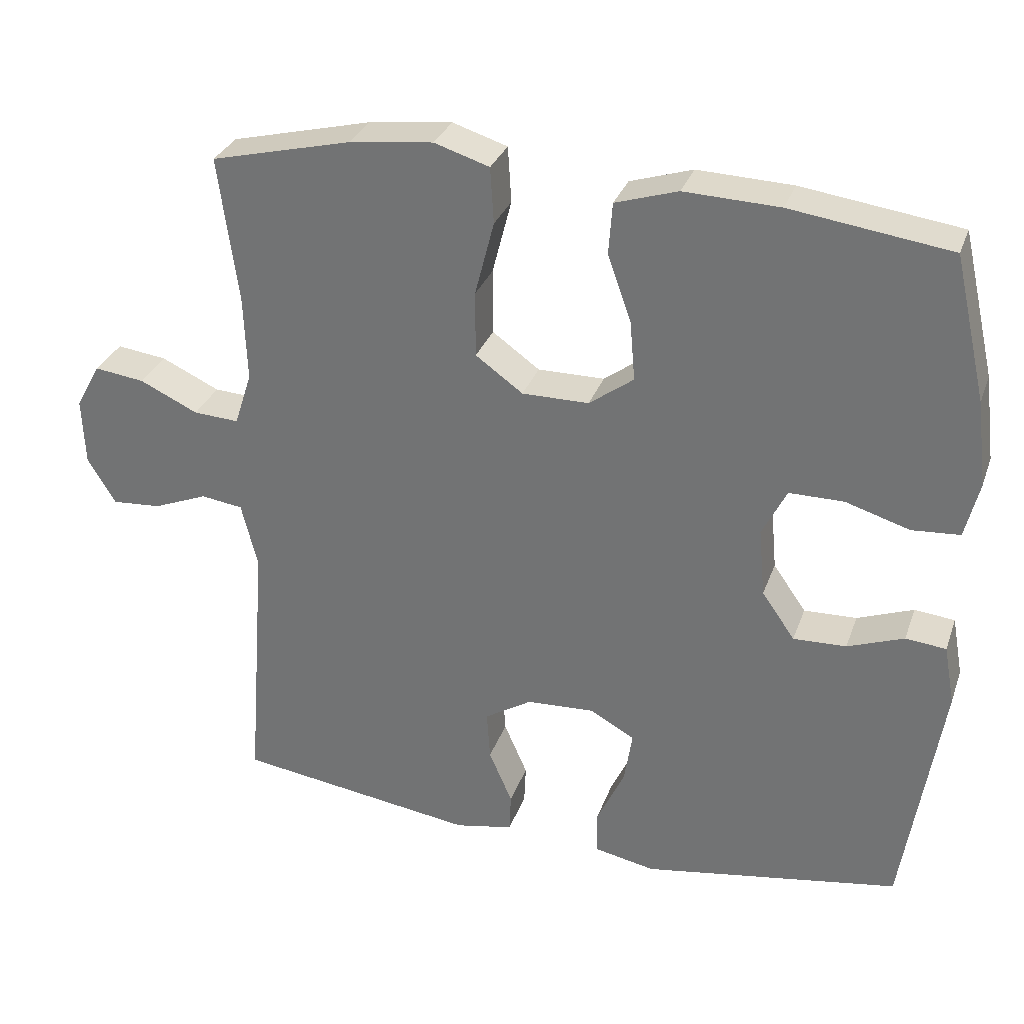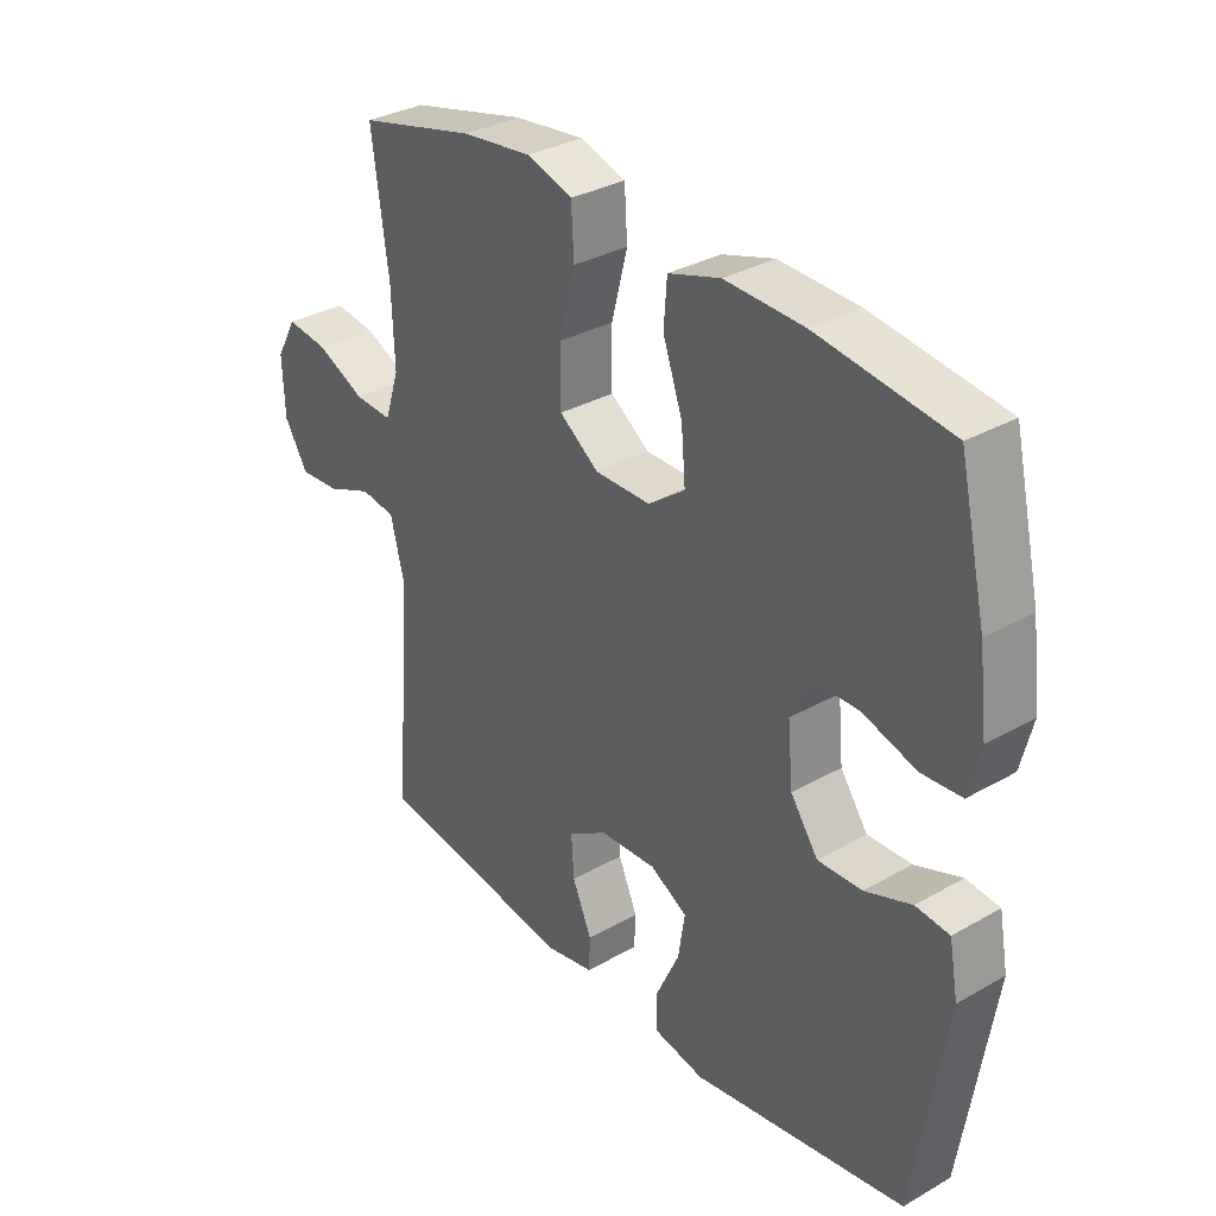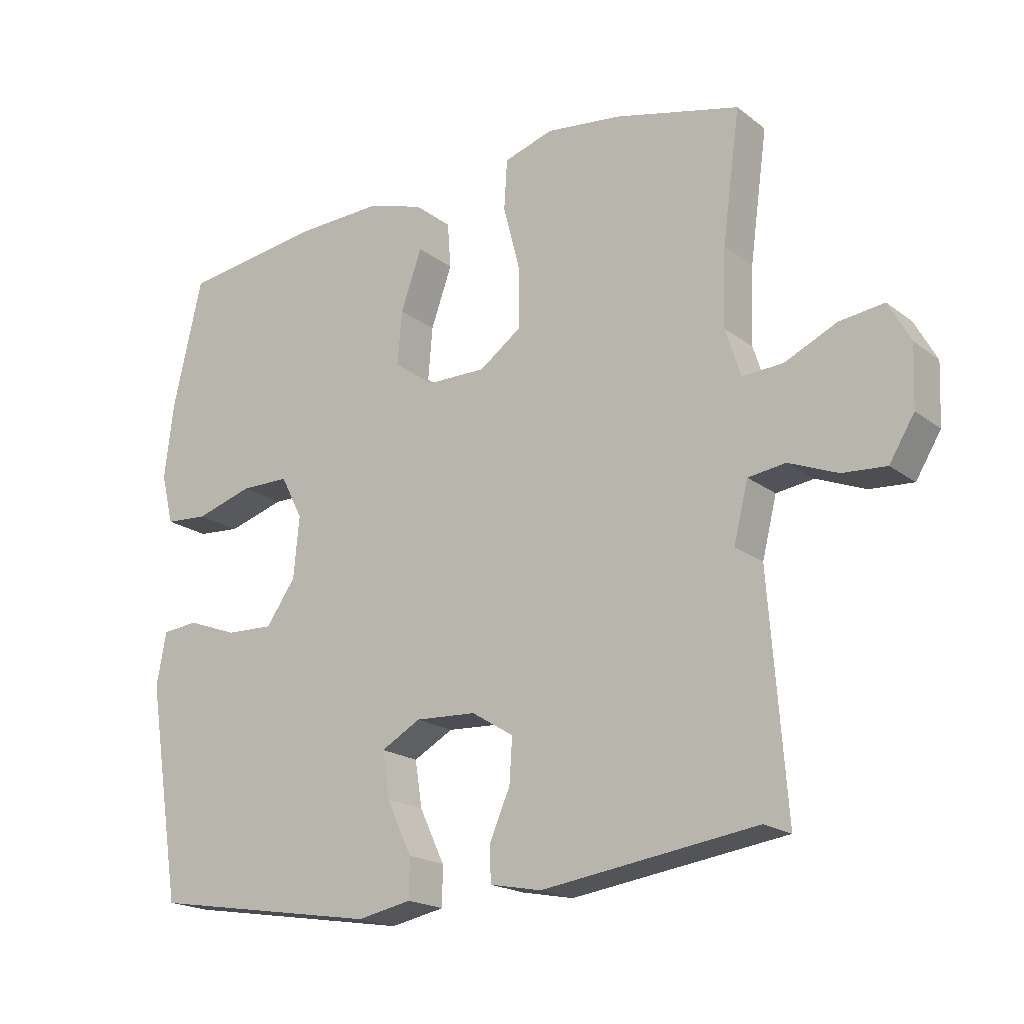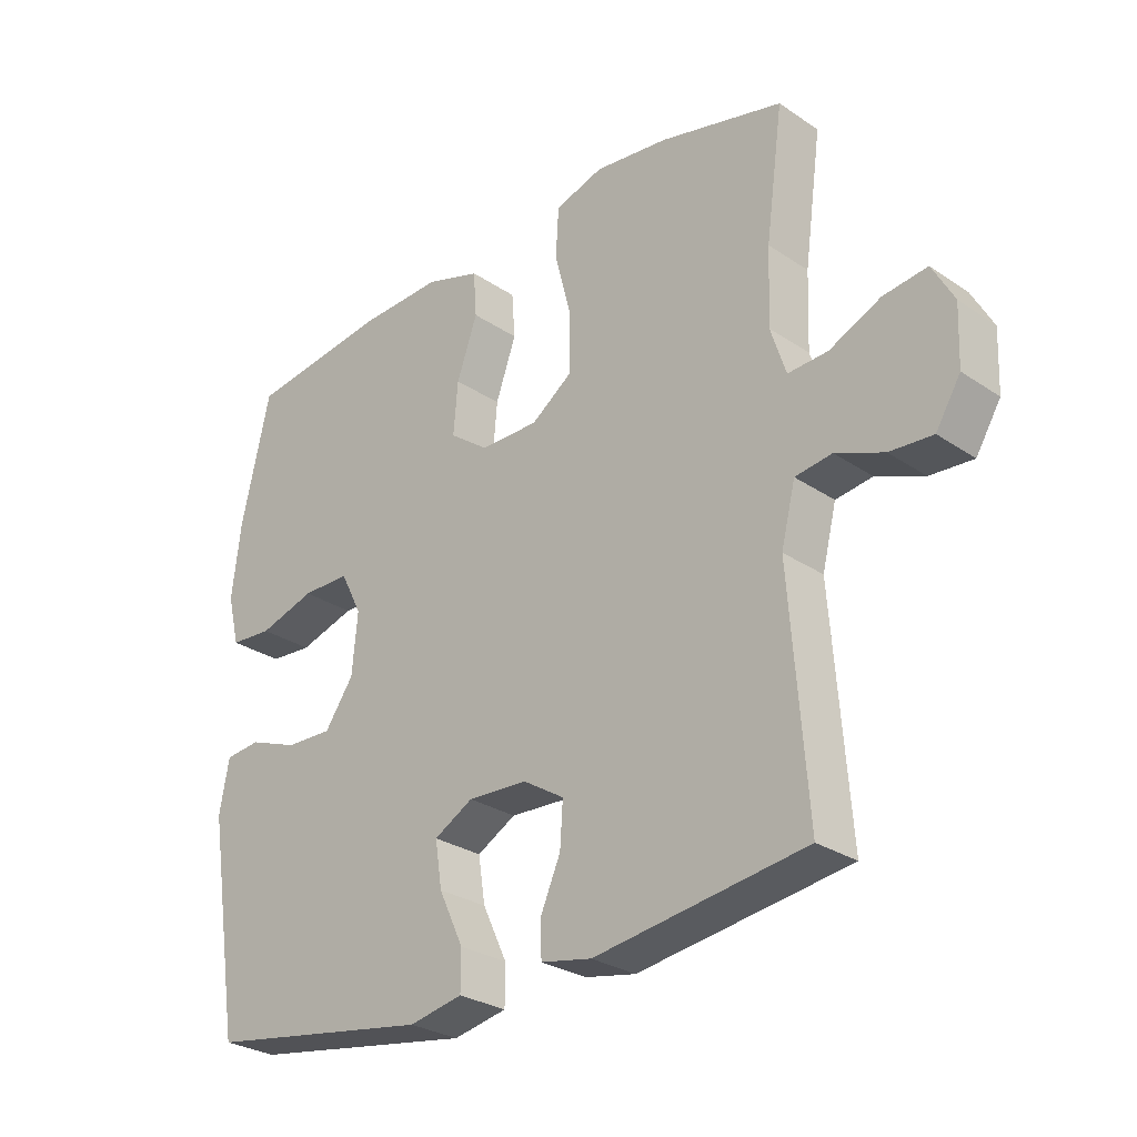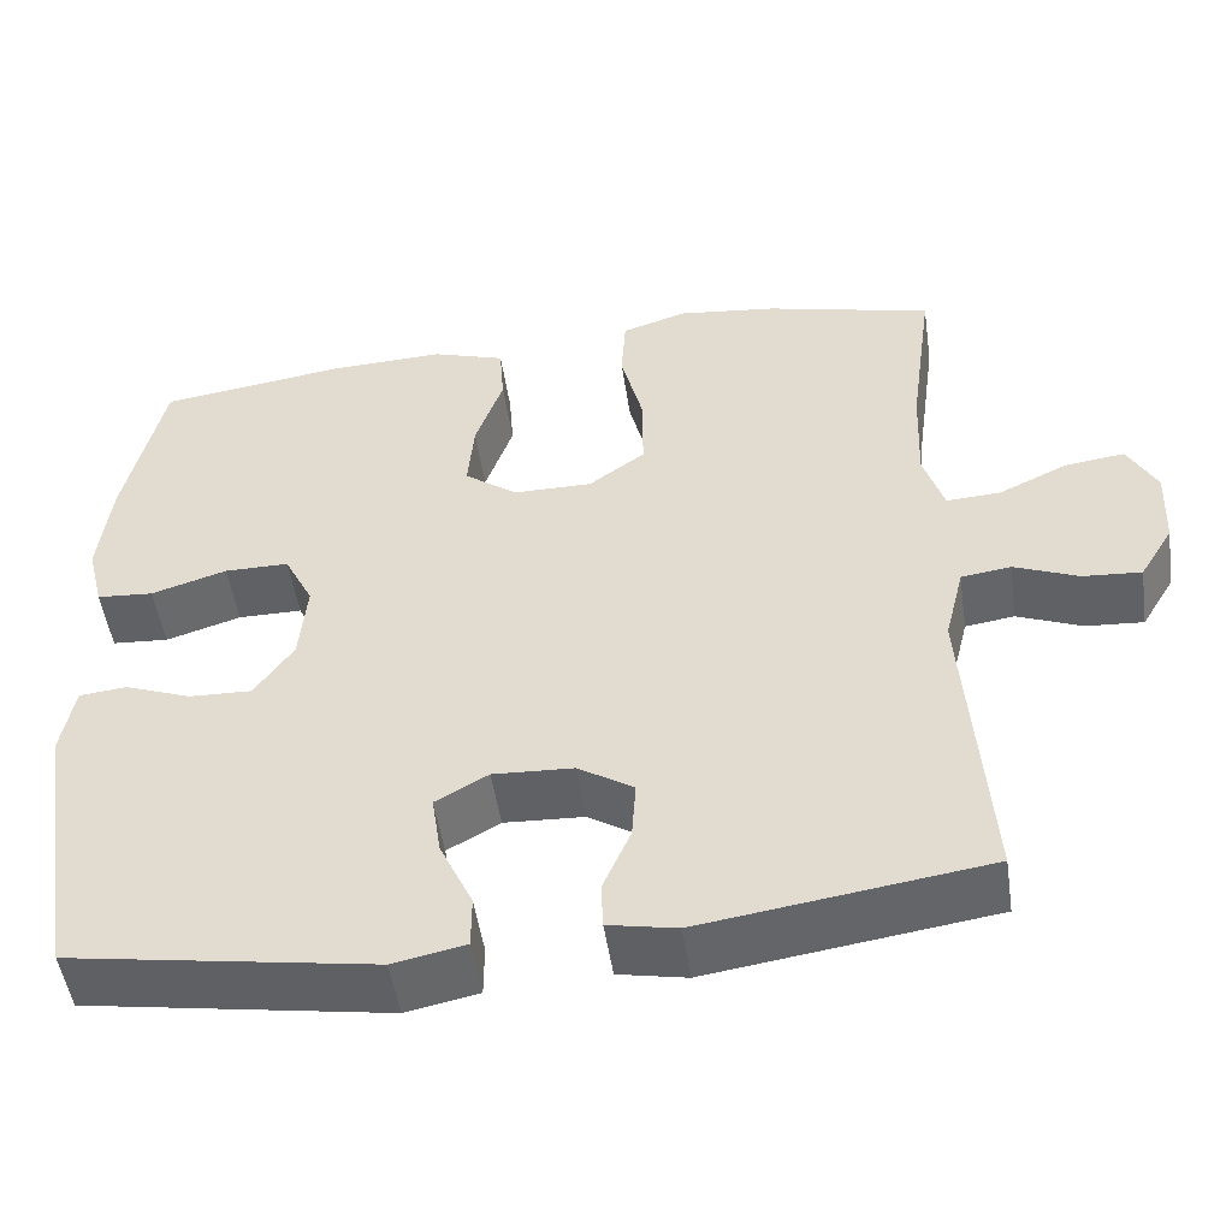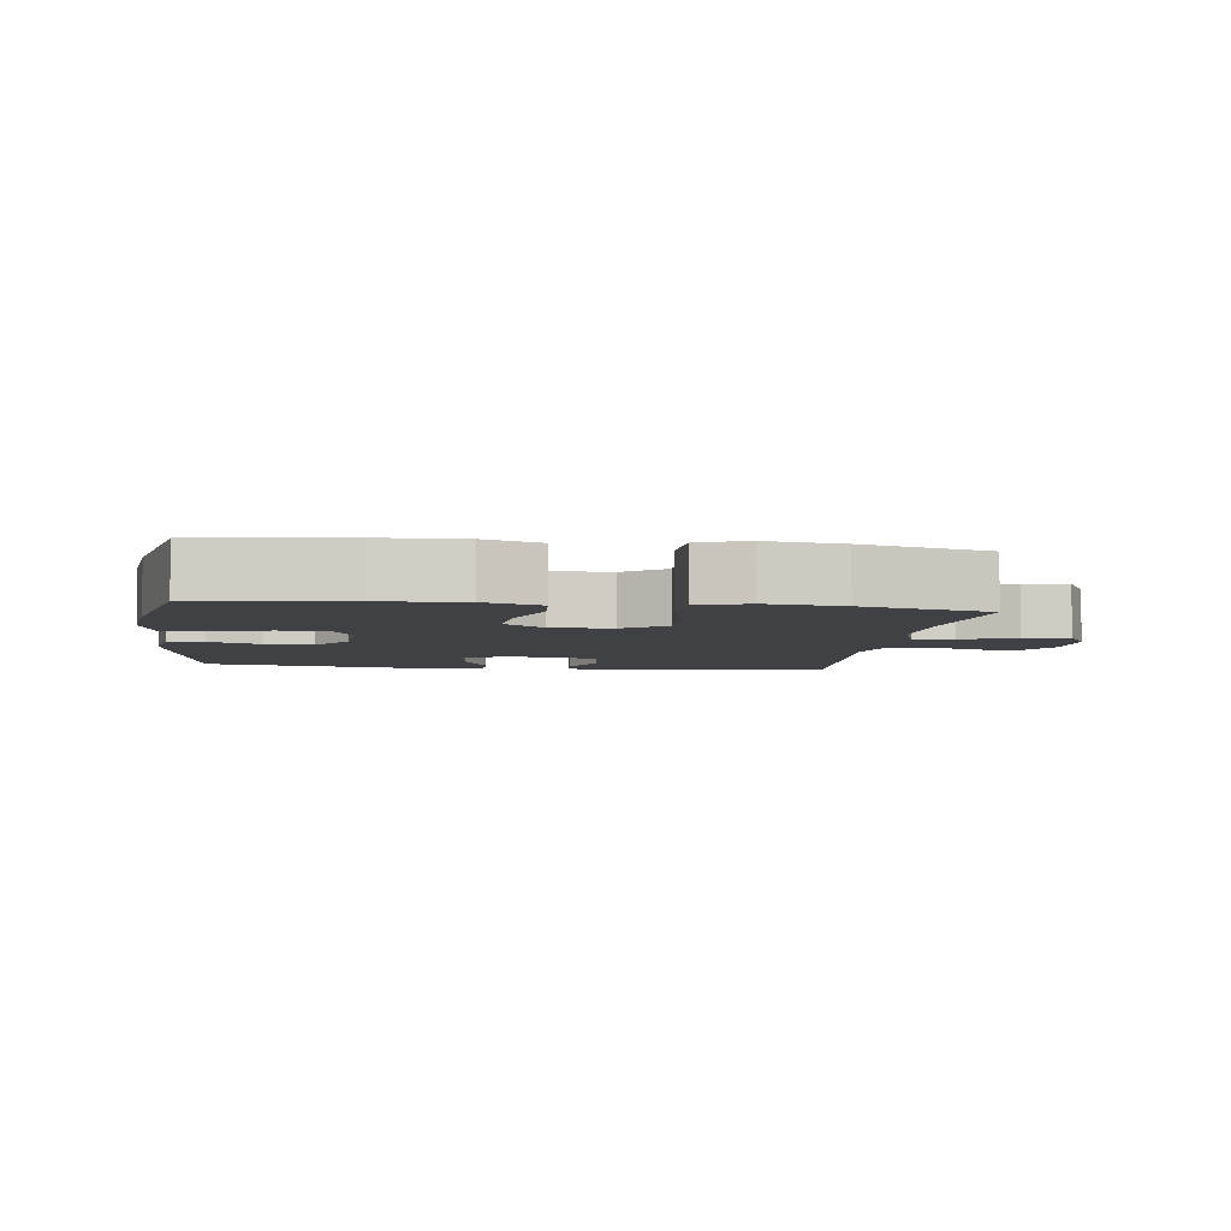
<metadata>
{"format":"obj","ext":"obj","renderer":"f3d","projection":"perspective","resolution":1024,"background":"white","views":[{"elev":30.6,"azim":-162.2,"up":"+Z"},{"elev":32.5,"azim":-128.4,"up":"+Z"},{"elev":-19.0,"azim":35.6,"up":"+Z"},{"elev":-28.0,"azim":44.4,"up":"+Z"},{"elev":-49.9,"azim":8.3,"up":"+Z"},{"elev":-5.4,"azim":-7.5,"up":"+Y"}]}
</metadata>
<code>
o path1296
v 0.2811 0.0375 0.5506
v 0.1632 0.0375 0.5644
v 0.08599 0.0375 0.54
v 0.08112 0.0375 0.4615
v 0.1079 0.0375 0.3569
v 0.1078 0.0375 0.2648
v 0.04135 0.0375 0.2169
v -0.05226 0.0375 0.2172
v -0.1146 0.0375 0.2628
v -0.1074 0.0375 0.346
v -0.07449 0.0375 0.4397
v -0.07978 0.0375 0.5118
v -0.1673 0.0375 0.5391
v -0.3009 0.0375 0.534
v -0.5238 0.0375 0.5028
v -0.5696 0.0375 0.3025
v -0.5841 0.0375 0.1826
v -0.5648 0.0375 0.1042
v -0.4975 0.0375 0.09942
v -0.4078 0.0375 0.1269
v -0.3316 0.0375 0.1269
v -0.2973 0.0375 0.05949
v -0.3063 0.0375 -0.03658
v -0.3525 0.0375 -0.1027
v -0.4267 0.0375 -0.1002
v -0.5054 0.0375 -0.07101
v -0.5619 0.0375 -0.0768
v -0.5772 0.0375 -0.1602
v -0.5238 0.0375 -0.4989
v -0.1638 0.0375 -0.5566
v -0.0781 0.0375 -0.5395
v -0.07795 0.0375 -0.4776
v -0.117 0.0375 -0.3943
v -0.1282 0.0375 -0.322
v -0.0659 0.0375 -0.287
v 0.02934 0.0375 -0.2917
v 0.09531 0.0375 -0.3323
v 0.09075 0.0375 -0.4016
v 0.058 0.0375 -0.4768
v 0.06032 0.0375 -0.5316
v 0.1415 0.0375 -0.5473
v 0.4781 0.0375 -0.4989
v 0.4506 0.0375 -0.1319
v 0.4733 0.0375 -0.04036
v 0.532 0.0375 -0.03209
v 0.6085 0.0375 -0.06268
v 0.6772 0.0375 -0.06745
v 0.7168 0.0375 -0.002658
v 0.7206 0.0375 0.0916
v 0.686 0.0375 0.1543
v 0.6157 0.0375 0.1451
v 0.5338 0.0375 0.107
v 0.47 0.0375 0.1034
v 0.4458 0.0375 0.1786
v 0.4503 0.0375 0.299
v 0.4781 0.0375 0.5028
v 0.2811 -0.0375 0.5506
v 0.1632 -0.0375 0.5644
v 0.08599 -0.0375 0.54
v 0.08112 -0.0375 0.4615
v 0.1079 -0.0375 0.3569
v 0.1078 -0.0375 0.2648
v 0.04135 -0.0375 0.2169
v -0.05226 -0.0375 0.2172
v -0.1146 -0.0375 0.2628
v -0.1074 -0.0375 0.346
v -0.07449 -0.0375 0.4397
v -0.07978 -0.0375 0.5118
v -0.1673 -0.0375 0.5391
v -0.3009 -0.0375 0.534
v -0.5238 -0.0375 0.5028
v -0.5696 -0.0375 0.3025
v -0.5841 -0.0375 0.1826
v -0.5648 -0.0375 0.1042
v -0.4975 -0.0375 0.09942
v -0.4078 -0.0375 0.1269
v -0.3316 -0.0375 0.1269
v -0.2973 -0.0375 0.05949
v -0.3063 -0.0375 -0.03658
v -0.3525 -0.0375 -0.1027
v -0.4267 -0.0375 -0.1002
v -0.5054 -0.0375 -0.07101
v -0.5619 -0.0375 -0.0768
v -0.5772 -0.0375 -0.1602
v -0.5238 -0.0375 -0.4989
v -0.1638 -0.0375 -0.5566
v -0.0781 -0.0375 -0.5395
v -0.07795 -0.0375 -0.4776
v -0.117 -0.0375 -0.3943
v -0.1282 -0.0375 -0.322
v -0.0659 -0.0375 -0.287
v 0.02934 -0.0375 -0.2917
v 0.09531 -0.0375 -0.3323
v 0.09075 -0.0375 -0.4016
v 0.058 -0.0375 -0.4768
v 0.06032 -0.0375 -0.5316
v 0.1415 -0.0375 -0.5473
v 0.4781 -0.0375 -0.4989
v 0.4506 -0.0375 -0.1319
v 0.4733 -0.0375 -0.04036
v 0.532 -0.0375 -0.03209
v 0.6085 -0.0375 -0.06268
v 0.6772 -0.0375 -0.06745
v 0.7168 -0.0375 -0.002658
v 0.7206 -0.0375 0.0916
v 0.686 -0.0375 0.1543
v 0.6157 -0.0375 0.1451
v 0.5338 -0.0375 0.107
v 0.47 -0.0375 0.1034
v 0.4458 -0.0375 0.1786
v 0.4503 -0.0375 0.299
v 0.4781 -0.0375 0.5028
v 0.2811 0.0375 0.5506
v 0.1632 0.0375 0.5644
v 0.08599 0.0375 0.54
v 0.08599 0.0375 0.54
v 0.08112 0.0375 0.4615
v -0.07978 0.0375 0.5118
v -0.07978 0.0375 0.5118
v -0.1673 0.0375 0.5391
v -0.3009 0.0375 0.534
v -0.07449 0.0375 0.4397
v 0.4781 0.0375 0.5028
v 0.4781 0.0375 0.5028
v -0.5238 0.0375 0.5028
v -0.5238 0.0375 0.5028
v 0.1079 0.0375 0.3569
v -0.1074 0.0375 0.346
v -0.5696 0.0375 0.3025
v 0.4503 0.0375 0.299
v 0.1078 0.0375 0.2648
v -0.1146 0.0375 0.2628
v -0.5841 0.0375 0.1826
v 0.4458 0.0375 0.1786
v 0.04135 0.0375 0.2169
v -0.05226 0.0375 0.2172
v -0.5648 0.0375 0.1042
v -0.5648 0.0375 0.1042
v 0.47 0.0375 0.1034
v 0.47 0.0375 0.1034
v -0.4078 0.0375 0.1269
v -0.3316 0.0375 0.1269
v -0.3316 0.0375 0.1269
v 0.7206 0.0375 0.0916
v 0.686 0.0375 0.1543
v 0.686 0.0375 0.1543
v 0.6157 0.0375 0.1451
v 0.5338 0.0375 0.107
v -0.2973 0.0375 0.05949
v -0.4975 0.0375 0.09942
v 0.7168 0.0375 -0.002658
v -0.3063 0.0375 -0.03658
v 0.6772 0.0375 -0.06745
v 0.6772 0.0375 -0.06745
v 0.6085 0.0375 -0.06268
v 0.532 0.0375 -0.03209
v 0.4733 0.0375 -0.04036
v 0.4733 0.0375 -0.04036
v -0.3525 0.0375 -0.1027
v 0.4506 0.0375 -0.1319
v -0.4267 0.0375 -0.1002
v -0.5054 0.0375 -0.07101
v -0.5619 0.0375 -0.0768
v -0.5619 0.0375 -0.0768
v -0.5772 0.0375 -0.1602
v -0.0659 0.0375 -0.287
v 0.02934 0.0375 -0.2917
v -0.1282 0.0375 -0.322
v -0.1282 0.0375 -0.322
v 0.09531 0.0375 -0.3323
v 0.09531 0.0375 -0.3323
v -0.117 0.0375 -0.3943
v 0.09075 0.0375 -0.4016
v -0.07795 0.0375 -0.4776
v 0.4781 0.0375 -0.4989
v 0.4781 0.0375 -0.4989
v 0.058 0.0375 -0.4768
v -0.5238 0.0375 -0.4989
v -0.5238 0.0375 -0.4989
v 0.06032 0.0375 -0.5316
v 0.06032 0.0375 -0.5316
v -0.0781 0.0375 -0.5395
v -0.0781 0.0375 -0.5395
v 0.1415 0.0375 -0.5473
v -0.1638 0.0375 -0.5566
v 0.2811 -0.0375 0.5506
v 0.1632 -0.0375 0.5644
v 0.08599 -0.0375 0.54
v 0.08599 -0.0375 0.54
v 0.08112 -0.0375 0.4615
v -0.07978 -0.0375 0.5118
v -0.07978 -0.0375 0.5118
v -0.1673 -0.0375 0.5391
v -0.3009 -0.0375 0.534
v -0.07449 -0.0375 0.4397
v 0.4781 -0.0375 0.5028
v 0.4781 -0.0375 0.5028
v -0.5238 -0.0375 0.5028
v -0.5238 -0.0375 0.5028
v 0.1079 -0.0375 0.3569
v -0.1074 -0.0375 0.346
v -0.5696 -0.0375 0.3025
v 0.4503 -0.0375 0.299
v 0.1078 -0.0375 0.2648
v -0.1146 -0.0375 0.2628
v -0.5841 -0.0375 0.1826
v 0.4458 -0.0375 0.1786
v 0.04135 -0.0375 0.2169
v -0.05226 -0.0375 0.2172
v -0.5648 -0.0375 0.1042
v -0.5648 -0.0375 0.1042
v 0.47 -0.0375 0.1034
v 0.47 -0.0375 0.1034
v -0.4078 -0.0375 0.1269
v -0.3316 -0.0375 0.1269
v -0.3316 -0.0375 0.1269
v 0.7206 -0.0375 0.0916
v 0.686 -0.0375 0.1543
v 0.686 -0.0375 0.1543
v 0.6157 -0.0375 0.1451
v 0.5338 -0.0375 0.107
v -0.2973 -0.0375 0.05949
v -0.4975 -0.0375 0.09942
v 0.7168 -0.0375 -0.002658
v -0.3063 -0.0375 -0.03658
v 0.6772 -0.0375 -0.06745
v 0.6772 -0.0375 -0.06745
v 0.6085 -0.0375 -0.06268
v 0.532 -0.0375 -0.03209
v 0.4733 -0.0375 -0.04036
v 0.4733 -0.0375 -0.04036
v -0.3525 -0.0375 -0.1027
v 0.4506 -0.0375 -0.1319
v -0.4267 -0.0375 -0.1002
v -0.5054 -0.0375 -0.07101
v -0.5619 -0.0375 -0.0768
v -0.5619 -0.0375 -0.0768
v -0.5772 -0.0375 -0.1602
v -0.0659 -0.0375 -0.287
v 0.02934 -0.0375 -0.2917
v -0.1282 -0.0375 -0.322
v -0.1282 -0.0375 -0.322
v 0.09531 -0.0375 -0.3323
v 0.09531 -0.0375 -0.3323
v -0.117 -0.0375 -0.3943
v 0.09075 -0.0375 -0.4016
v -0.07795 -0.0375 -0.4776
v 0.4781 -0.0375 -0.4989
v 0.4781 -0.0375 -0.4989
v 0.058 -0.0375 -0.4768
v -0.5238 -0.0375 -0.4989
v -0.5238 -0.0375 -0.4989
v 0.06032 -0.0375 -0.5316
v 0.06032 -0.0375 -0.5316
v -0.0781 -0.0375 -0.5395
v -0.0781 -0.0375 -0.5395
v 0.1415 -0.0375 -0.5473
v -0.1638 -0.0375 -0.5566
f 230 212 208
f 239 225 241
f 233 240 243
f 224 220 228
f 247 258 255
f 248 246 257
f 228 220 221
f 230 208 233
f 191 193 195
f 198 202 194
f 201 194 215
f 218 220 217
f 204 203 200
f 212 204 208
f 226 224 228
f 208 209 239
f 238 235 236
f 214 206 223
f 228 221 229
f 251 232 234
f 257 246 250
f 201 215 205
f 187 190 186
f 206 214 202
f 257 250 253
f 195 193 201
f 186 203 196
f 207 204 212
f 221 212 229
f 245 258 247
f 194 201 193
f 229 212 230
f 188 190 187
f 217 220 224
f 233 208 240
f 186 200 203
f 215 202 214
f 205 222 209
f 241 232 251
f 209 225 239
f 223 206 210
f 194 202 215
f 205 215 222
f 245 251 258
f 241 225 232
f 233 243 248
f 203 204 207
f 240 208 239
f 200 186 190
f 238 234 235
f 248 243 246
f 225 209 222
f 241 251 245
f 251 234 238
f 1 2 58 57
f 2 116 189 58
f 3 4 60 59
f 119 13 69 192
f 13 14 70 69
f 11 12 68 67
f 124 1 57 197
f 14 126 199 70
f 4 5 61 60
f 10 11 67 66
f 15 16 72 71
f 55 56 112 111
f 5 6 62 61
f 9 10 66 65
f 16 17 73 72
f 54 55 111 110
f 6 7 63 62
f 8 9 65 64
f 7 8 64 63
f 17 138 211 73
f 140 54 110 213
f 20 143 216 76
f 49 146 219 105
f 50 51 107 106
f 51 52 108 107
f 21 22 78 77
f 19 20 76 75
f 18 19 75 74
f 52 53 109 108
f 48 49 105 104
f 22 23 79 78
f 154 48 104 227
f 46 47 103 102
f 45 46 102 101
f 158 45 101 231
f 23 24 80 79
f 43 44 100 99
f 25 26 82 81
f 26 164 237 82
f 27 28 84 83
f 24 25 81 80
f 35 36 92 91
f 169 35 91 242
f 36 171 244 92
f 33 34 90 89
f 37 38 94 93
f 32 33 89 88
f 176 43 99 249
f 38 39 95 94
f 28 179 252 84
f 39 181 254 95
f 183 32 88 256
f 41 42 98 97
f 40 41 97 96
f 30 31 87 86
f 29 30 86 85
f 157 135 139
f 166 168 152
f 160 170 167
f 151 155 147
f 174 182 185
f 175 184 173
f 155 148 147
f 157 160 135
f 118 122 120
f 125 121 129
f 128 142 121
f 145 144 147
f 131 127 130
f 139 135 131
f 153 155 151
f 135 166 136
f 165 163 162
f 141 150 133
f 155 156 148
f 178 161 159
f 184 177 173
f 128 132 142
f 114 113 117
f 133 129 141
f 184 180 177
f 122 128 120
f 113 123 130
f 134 139 131
f 148 156 139
f 172 174 185
f 121 120 128
f 156 157 139
f 115 114 117
f 144 151 147
f 160 167 135
f 113 130 127
f 142 141 129
f 132 136 149
f 168 178 159
f 136 166 152
f 150 137 133
f 121 142 129
f 132 149 142
f 172 185 178
f 168 159 152
f 160 175 170
f 130 134 131
f 167 166 135
f 127 117 113
f 165 162 161
f 175 173 170
f 152 149 136
f 168 172 178
f 178 165 161

</code>
